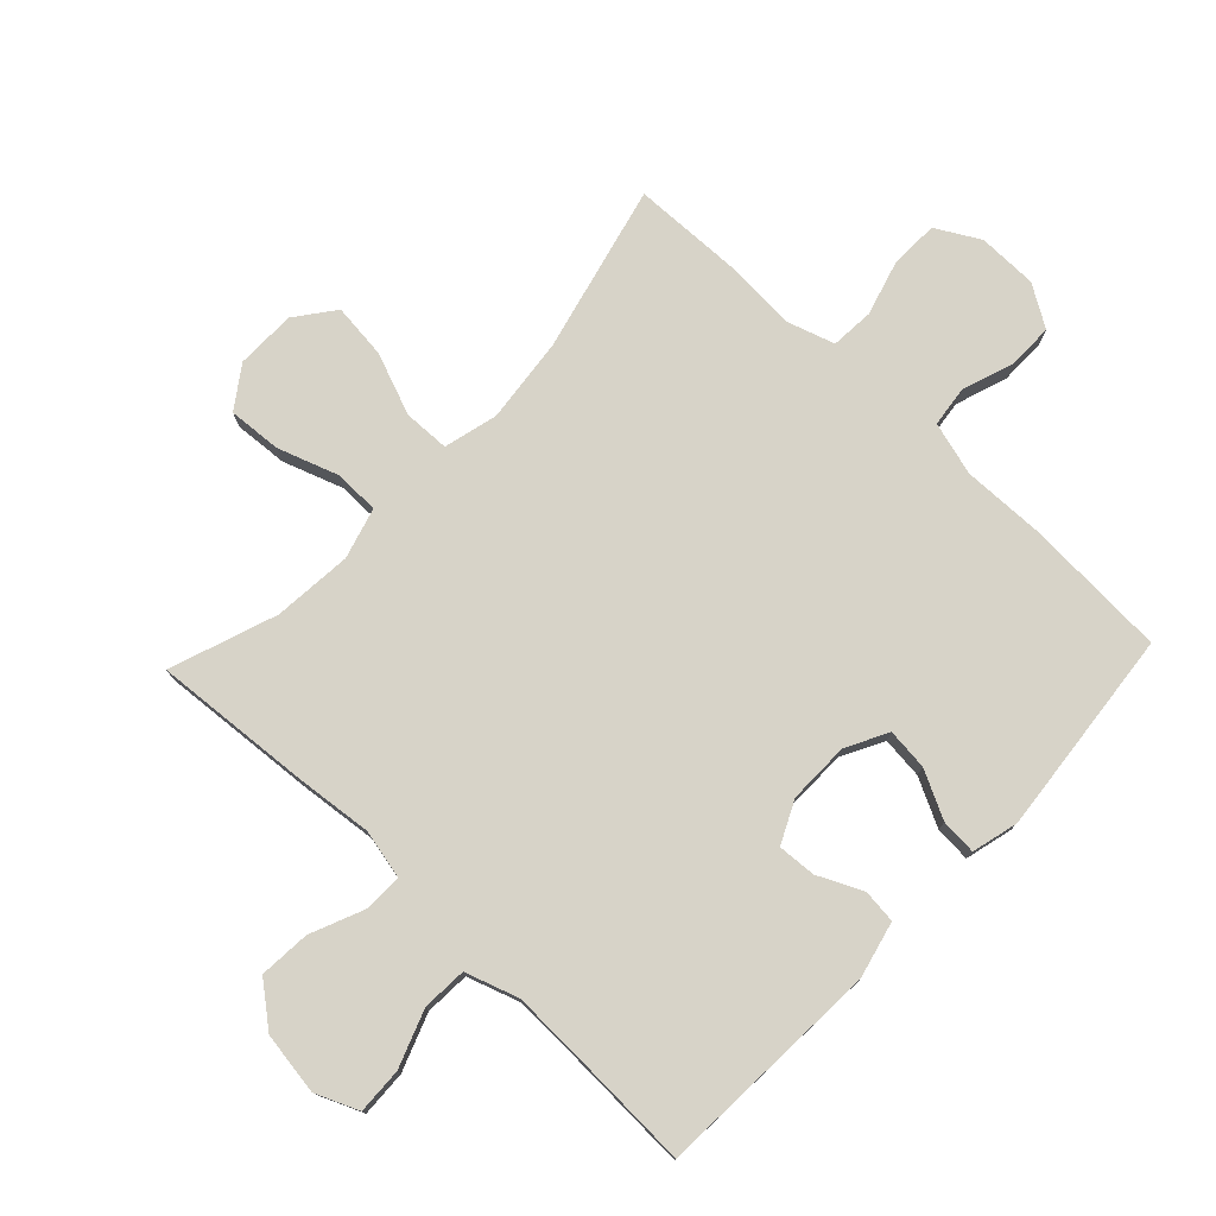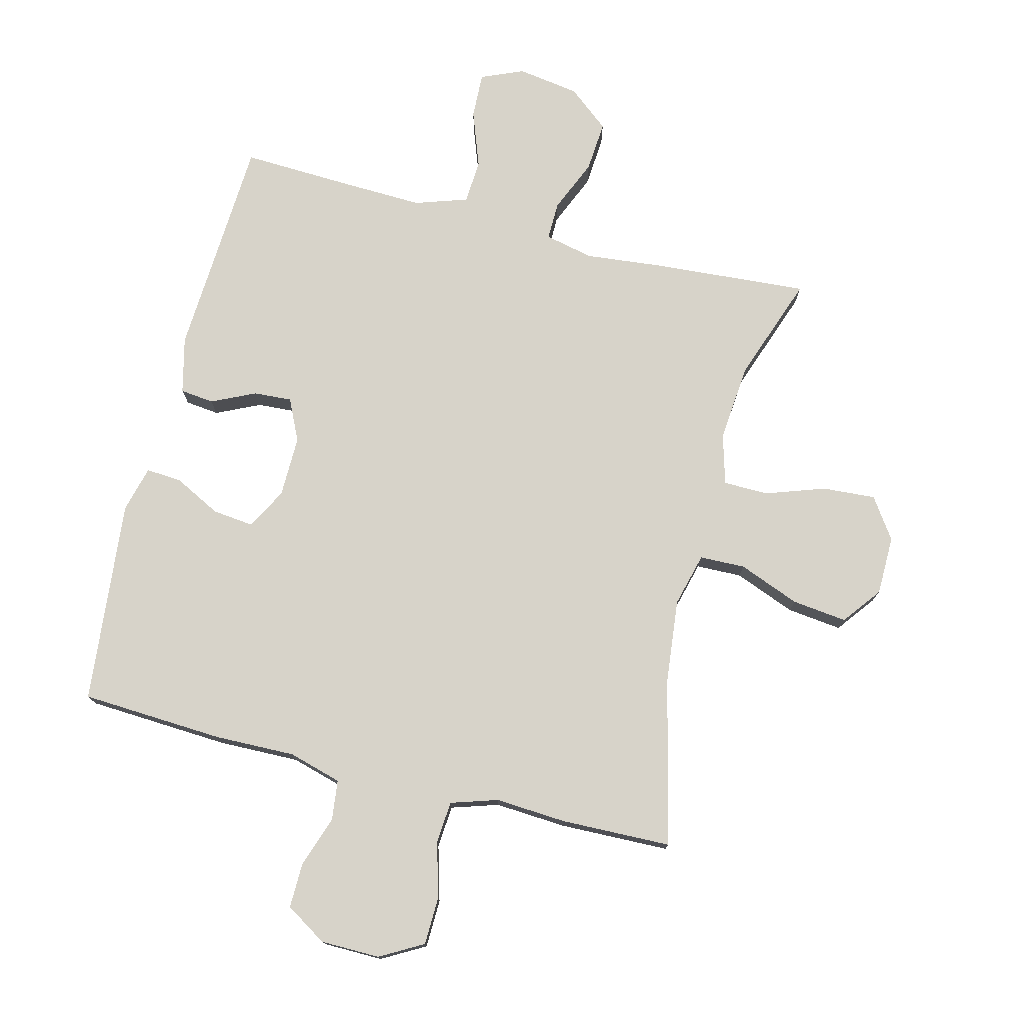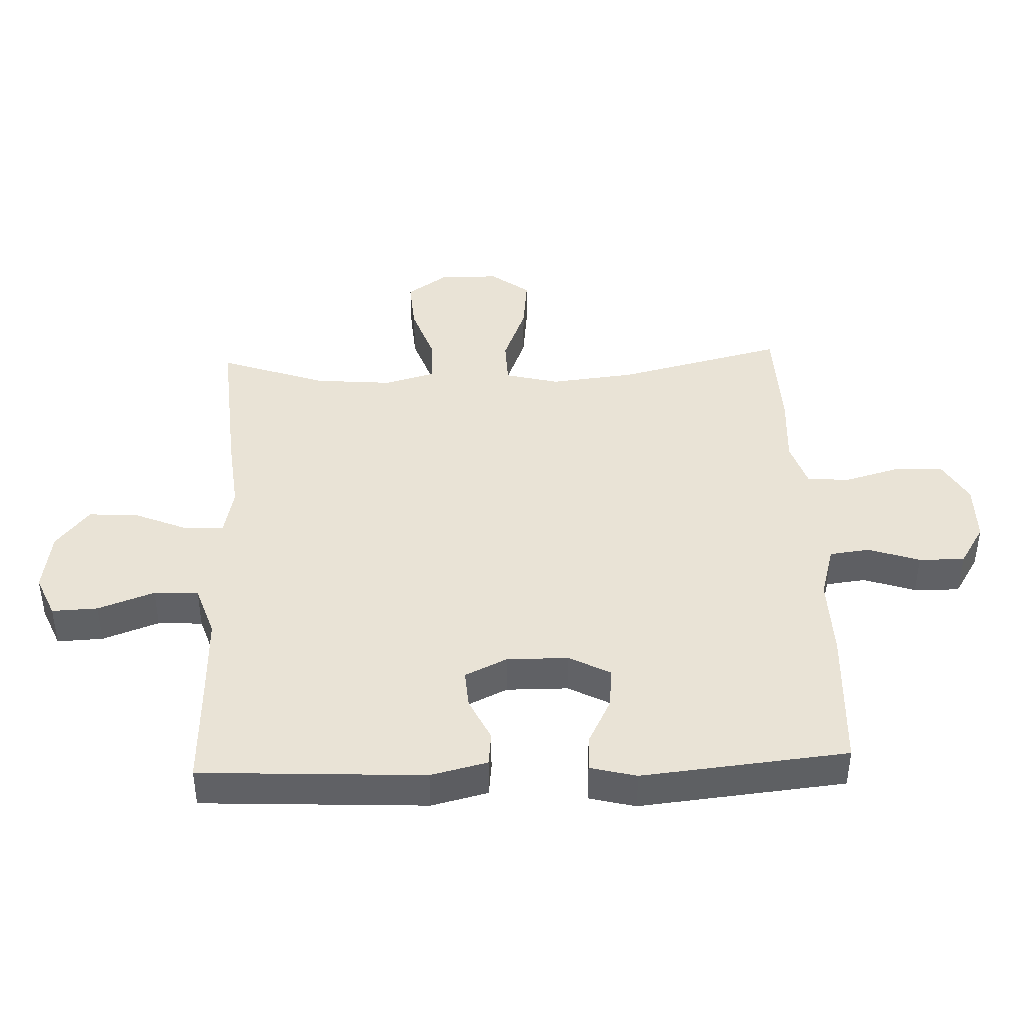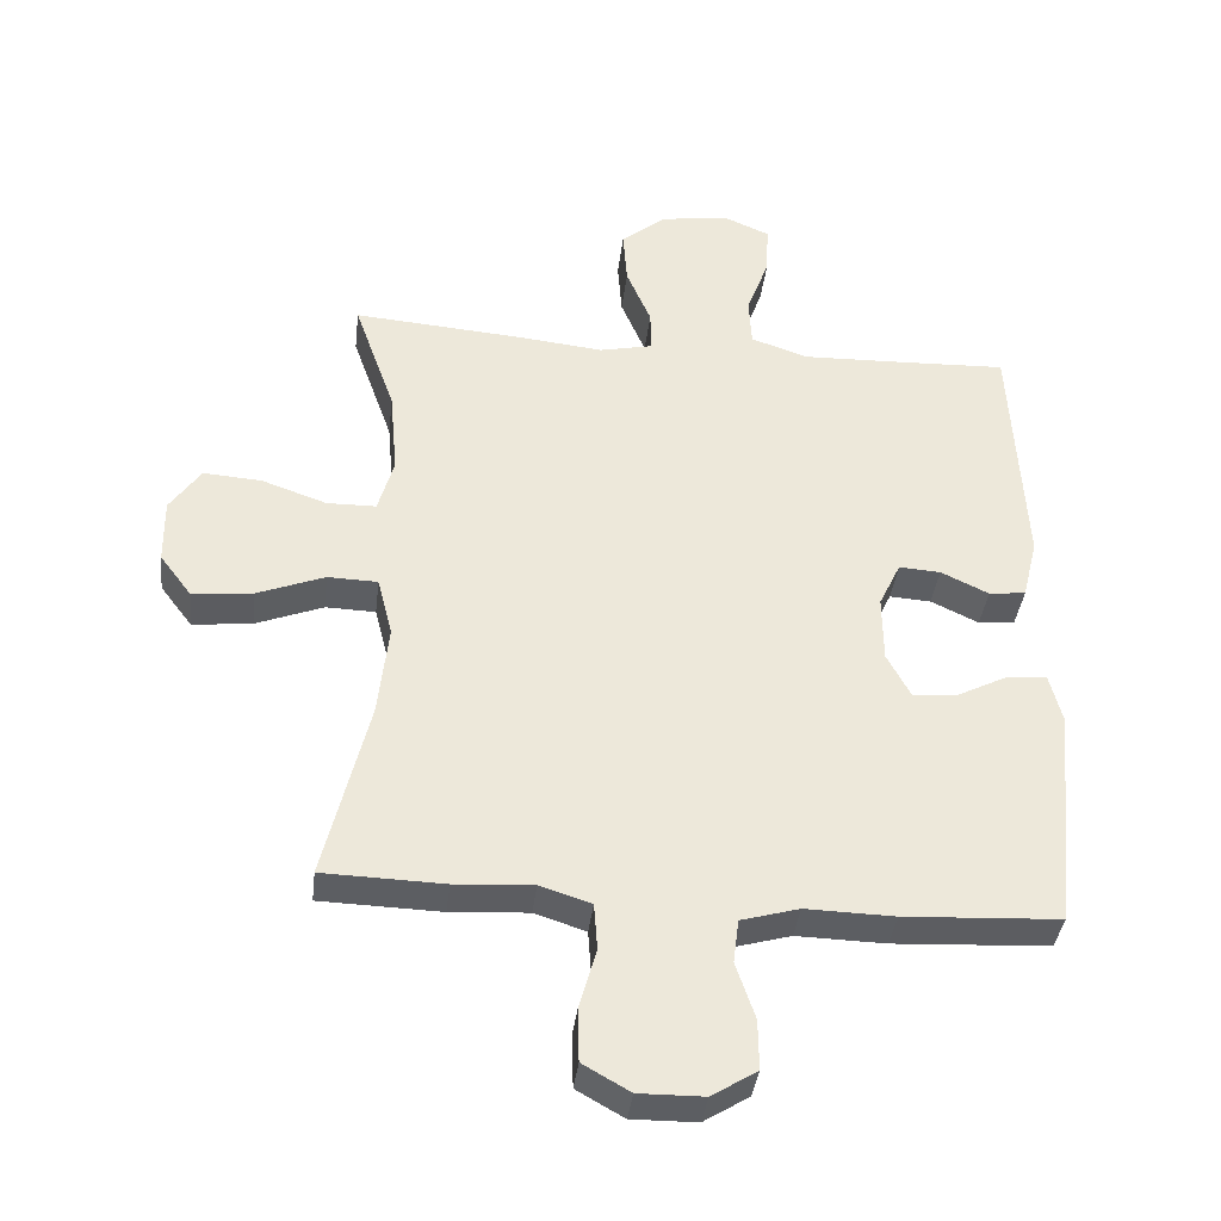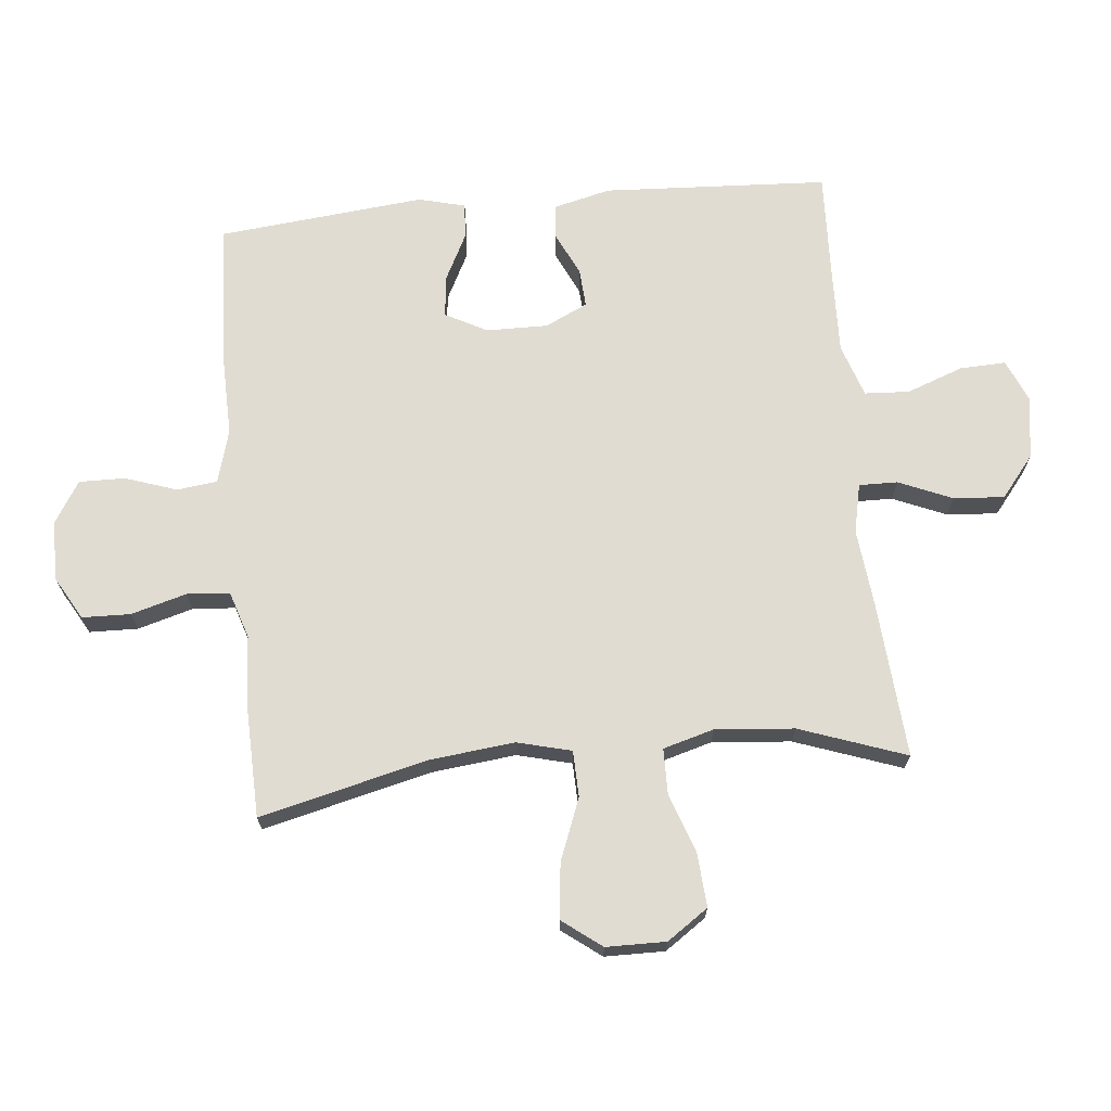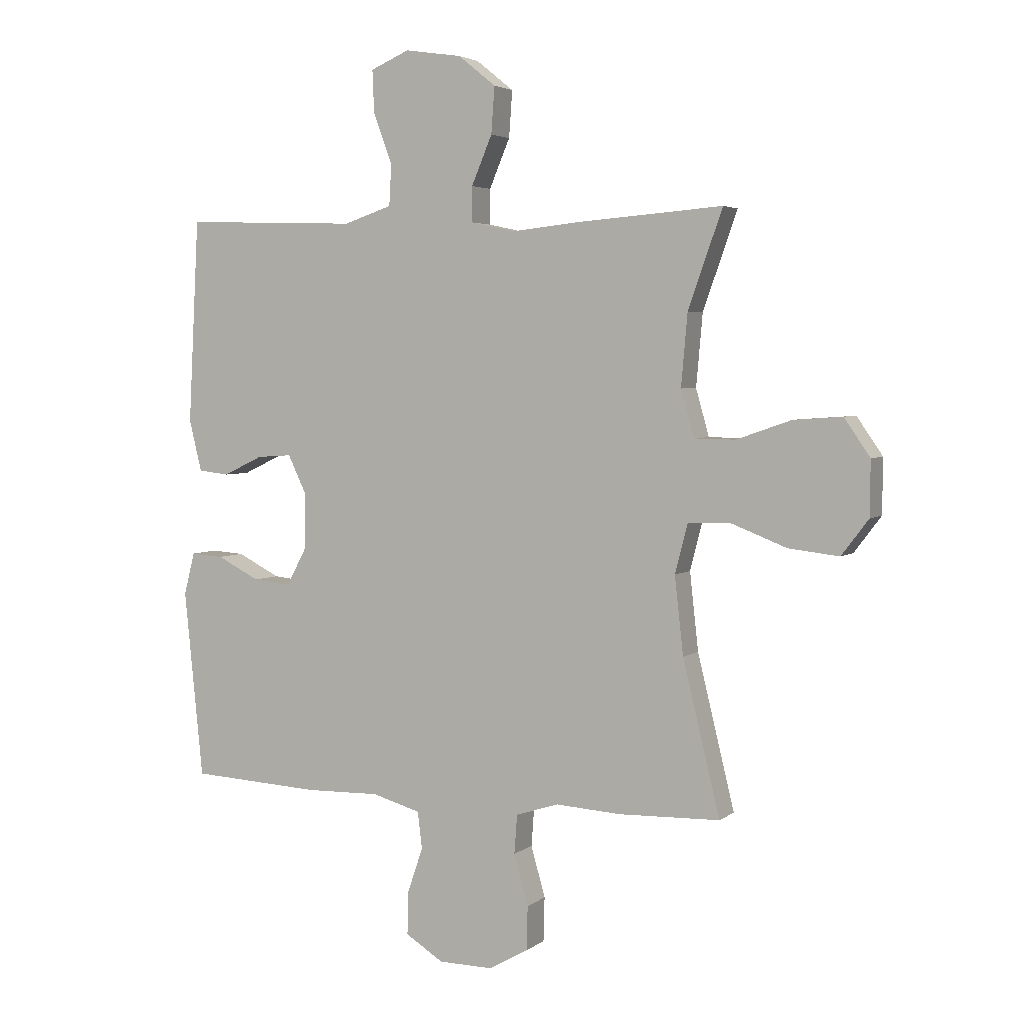
<metadata>
{"format":"obj","ext":"obj","renderer":"f3d","projection":"perspective","resolution":1024,"background":"white","views":[{"elev":76.8,"azim":43.4,"up":"+Y"},{"elev":76.1,"azim":-165.7,"up":"+Y"},{"elev":42.0,"azim":87.7,"up":"+Y"},{"elev":-37.7,"azim":-6.7,"up":"+Z"},{"elev":69.2,"azim":-95.6,"up":"+Y"},{"elev":3.8,"azim":-154.8,"up":"+Z"}]}
</metadata>
<code>
v -0.5 0.07 -0.5
v -0.435 0.07 -0.234
v -0.42 0.07 -0.099
v -0.442 0.07 -0.013
v -0.515 0.07 -0.011
v -0.613 0.07 -0.049
v -0.701 0.07 -0.059
v -0.748 0.07 0.003
v -0.749 0.07 0.098
v -0.704 0.07 0.163
v -0.619 0.07 0.157
v -0.524 0.07 0.124
v -0.452 0.07 0.125
v -0.429 0.07 0.206
v -0.44 0.07 0.331
v -0.5 0.07 0.5
v -0.251 0.07 0.481
v -0.127 0.07 0.468
v -0.049 0.07 0.485
v -0.05 0.07 0.546
v -0.086 0.07 0.631
v -0.092 0.07 0.712
v -0.026 0.07 0.765
v 0.073 0.07 0.78
v 0.141 0.07 0.751
v 0.138 0.07 0.678
v 0.105 0.07 0.588
v 0.109 0.07 0.517
v 0.193 0.07 0.489
v 0.323 0.07 0.493
v 0.5 0.07 0.5
v 0.519 0.07 0.143
v 0.497 0.07 0.053
v 0.443 0.07 0.047
v 0.373 0.07 0.08
v 0.312 0.07 0.084
v 0.28 0.07 0.017
v 0.281 0.07 -0.081
v 0.316 0.07 -0.147
v 0.382 0.07 -0.14
v 0.457 0.07 -0.102
v 0.514 0.07 -0.098
v 0.533 0.07 -0.172
v 0.5 0.07 -0.5
v 0.272 0.07 -0.512
v 0.142 0.07 -0.509
v 0.057 0.07 -0.533
v 0.049 0.07 -0.597
v 0.077 0.07 -0.679
v 0.078 0.07 -0.752
v 0.012 0.07 -0.793
v -0.083 0.07 -0.794
v -0.152 0.07 -0.755
v -0.154 0.07 -0.678
v -0.129 0.07 -0.59
v -0.134 0.07 -0.522
v -0.209 0.07 -0.498
v -0.323 0.07 -0.505
v -0.5 0 -0.5
v -0.435 0 -0.234
v -0.42 0 -0.099
v -0.442 0 -0.013
v -0.515 0 -0.011
v -0.613 0 -0.049
v -0.701 0 -0.059
v -0.748 0 0.003
v -0.749 0 0.098
v -0.704 0 0.163
v -0.619 0 0.157
v -0.524 0 0.124
v -0.452 0 0.125
v -0.429 0 0.206
v -0.44 0 0.331
v -0.5 0 0.5
v -0.251 0 0.481
v -0.127 0 0.468
v -0.049 0 0.485
v -0.05 0 0.546
v -0.086 0 0.631
v -0.092 0 0.712
v -0.026 0 0.765
v 0.073 0 0.78
v 0.141 0 0.751
v 0.138 0 0.678
v 0.105 0 0.588
v 0.109 0 0.517
v 0.193 0 0.489
v 0.323 0 0.493
v 0.5 0 0.5
v 0.519 0 0.143
v 0.497 0 0.053
v 0.443 0 0.047
v 0.373 0 0.08
v 0.312 0 0.084
v 0.28 0 0.017
v 0.281 0 -0.081
v 0.316 0 -0.147
v 0.382 0 -0.14
v 0.457 0 -0.102
v 0.514 0 -0.098
v 0.533 0 -0.172
v 0.5 0 -0.5
v 0.272 0 -0.512
v 0.142 0 -0.509
v 0.057 0 -0.533
v 0.049 0 -0.597
v 0.077 0 -0.679
v 0.078 0 -0.752
v 0.012 0 -0.793
v -0.083 0 -0.794
v -0.152 0 -0.755
v -0.154 0 -0.678
v -0.129 0 -0.59
v -0.134 0 -0.522
v -0.209 0 -0.498
v -0.323 0 -0.505
f 57 58 1 2
f 56 57 2 3
f 53 54 55
f 52 53 55
f 51 52 55
f 50 51 55
f 49 50 55
f 48 49 55
f 47 48 55 56
f 56 3 4
f 47 56 4
f 46 47 4
f 44 45 46
f 43 44 46
f 42 43 46
f 41 42 46
f 40 41 46
f 39 40 46
f 38 39 46 4
f 33 34 35
f 32 33 35
f 31 32 35
f 30 31 35
f 29 30 35 36
f 28 29 36 37
f 25 26 27
f 24 25 27
f 23 24 27
f 22 23 27
f 21 22 27
f 20 21 27
f 19 20 27 28
f 37 38 4
f 28 37 4
f 19 28 4
f 18 19 4
f 10 11 12
f 9 10 12
f 8 9 12
f 7 8 12
f 6 7 12
f 5 6 12
f 5 12 13
f 4 5 13
f 18 4 13 14
f 15 16 17 18
f 14 15 18
f 60 59 116 115
f 61 60 115 114
f 113 112 111
f 113 111 110
f 113 110 109
f 113 109 108
f 113 108 107
f 113 107 106
f 114 113 106 105
f 62 61 114
f 62 114 105
f 62 105 104
f 104 103 102
f 104 102 101
f 104 101 100
f 104 100 99
f 104 99 98
f 104 98 97
f 62 104 97 96
f 93 92 91
f 93 91 90
f 93 90 89
f 93 89 88
f 94 93 88 87
f 95 94 87 86
f 85 84 83
f 85 83 82
f 85 82 81
f 85 81 80
f 85 80 79
f 85 79 78
f 86 85 78 77
f 62 96 95
f 62 95 86
f 62 86 77
f 62 77 76
f 70 69 68
f 70 68 67
f 70 67 66
f 70 66 65
f 70 65 64
f 70 64 63
f 71 70 63
f 71 63 62
f 72 71 62 76
f 76 75 74 73
f 76 73 72
f 1 59 60 2
f 2 60 61 3
f 3 61 62 4
f 4 62 63 5
f 5 63 64 6
f 6 64 65 7
f 7 65 66 8
f 8 66 67 9
f 9 67 68 10
f 10 68 69 11
f 11 69 70 12
f 12 70 71 13
f 13 71 72 14
f 14 72 73 15
f 15 73 74 16
f 16 74 75 17
f 17 75 76 18
f 18 76 77 19
f 19 77 78 20
f 20 78 79 21
f 21 79 80 22
f 22 80 81 23
f 23 81 82 24
f 24 82 83 25
f 25 83 84 26
f 26 84 85 27
f 27 85 86 28
f 28 86 87 29
f 29 87 88 30
f 30 88 89 31
f 31 89 90 32
f 32 90 91 33
f 33 91 92 34
f 34 92 93 35
f 35 93 94 36
f 36 94 95 37
f 37 95 96 38
f 38 96 97 39
f 39 97 98 40
f 40 98 99 41
f 41 99 100 42
f 42 100 101 43
f 43 101 102 44
f 44 102 103 45
f 45 103 104 46
f 46 104 105 47
f 47 105 106 48
f 48 106 107 49
f 49 107 108 50
f 50 108 109 51
f 51 109 110 52
f 52 110 111 53
f 53 111 112 54
f 54 112 113 55
f 55 113 114 56
f 56 114 115 57
f 57 115 116 58
f 58 116 59 1

</code>
